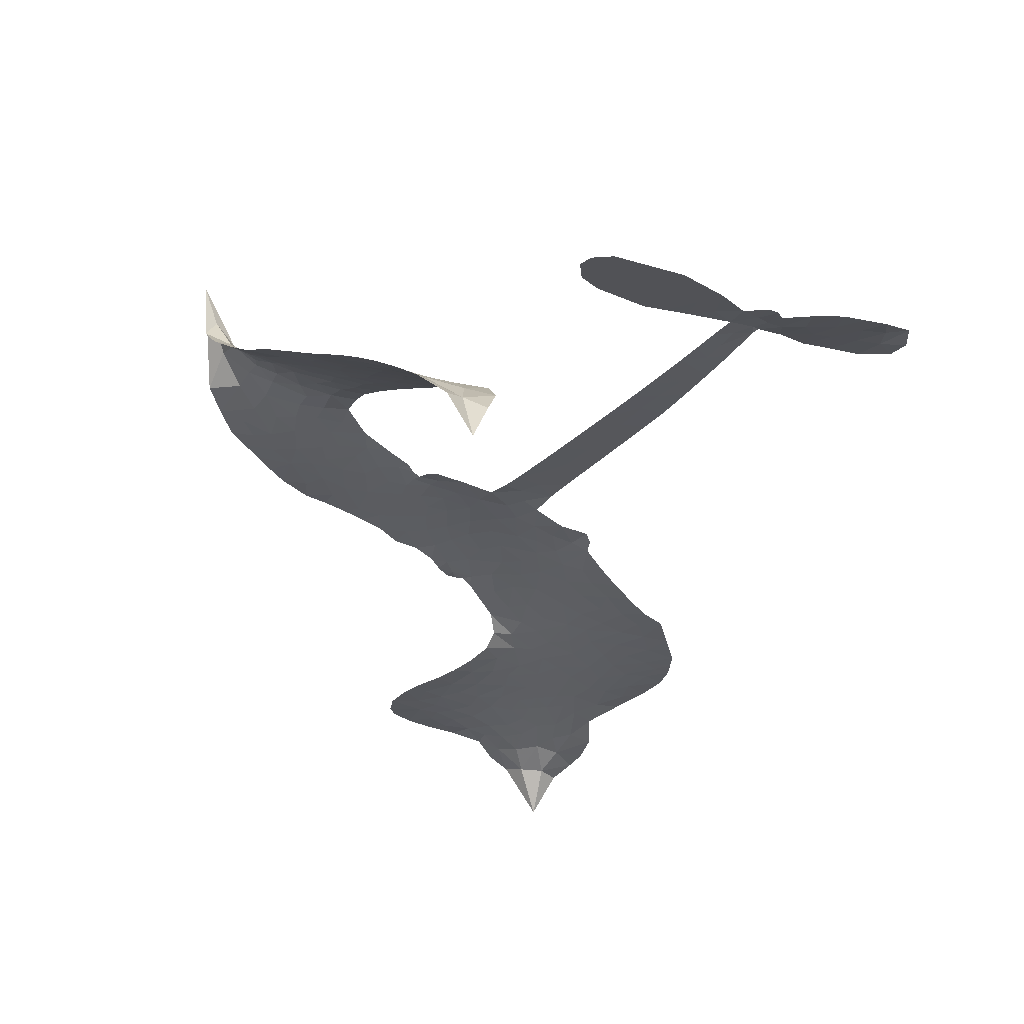
<metadata>
{"format":"obj","ext":"obj","renderer":"f3d","projection":"perspective","resolution":1024,"background":"white","views":[{"elev":-21.2,"azim":54.7,"up":"+Z"}]}
</metadata>
<code>
v -6.904 0.6119 0.2257
v -6.884 0.6874 0.2142
v -6.846 0.7553 0.1893
v -6.87 0.8136 0.1564
v -6.867 0.8697 0.1258
v -6.833 0.944 0
v -6.792 0.9894 0.102
v -6.746 1.015 0.135
v -6.702 1.022 0.1547
v -6.64 1.007 0.1819
v -6.577 0.9622 0.2241
v -6.509 1.011 0.2597
v -6.414 1.035 0.2811
v -6.334 1.033 0.2947
v -6.273 1.012 0.3046
v -6.194 0.9636 0.3194
v -6.061 0.8147 0.357
v -6.052 0.7493 0.3705
v -5.967 0.4955 0.4716
v -5.941 0.4845 0.486
v -5.926 0.4614 0.5
v -5.919 0.2963 0.5272
v -5.403 0.2962 0.6118
v -5.052 0.2753 0.6795
v -5.04 0.2836 0.6864
v -5.085 0.4614 0.7179
v -5.076 0.6322 0.7338
v -5.036 0.7021 0.7382
v -4.986 0.7026 0.741
v -4.938 0.6647 0.75
v -4.916 0.5687 0.73
v -4.924 0.4417 0.7164
v -4.975 0.2957 0.6913
v -4.953 0.267 0.6867
v -4.949 0.2359 0.6845
v -4.983 0.1875 0.6806
v -4.951 0.09979 0.6797
v -4.925 -0.03041 0.6797
v -4.945 -0.2063 0.6797
v -4.977 -0.2417 0.6797
v -5.014 -0.2448 0.6797
v -5.061 -0.205 0.6797
v -5.082 -0.1465 0.6797
v -5.091 -0.01092 0.6797
v -5.038 0.196 0.6784
v -5.926 0.1596 0.5463
v -5.96 0.01415 0.5748
v -5.984 -0.001016 0.5774
v -6.028 0.008209 0.5876
v -6.035 -0.008406 0.6008
v -6.025 -0.02539 0.6103
v -6.03 -0.1554 0.669
v -5.991 -0.2291 0.7013
v -5.876 -0.2513 0.6935
v -5.539 -0.2626 0.5832
v -5.438 -0.2785 0.546
v -5.351 -0.3071 0.5055
v -5.291 -0.3069 0.4795
v -5.127 -0.3831 0.3786
v -5.087 -0.43 0.324
v -5.082 -0.4707 0.25
v -5.116 -0.5118 0.3476
v -5.182 -0.5436 0.4048
v -5.437 -0.5807 0.5381
v -5.637 -0.5831 0.6229
v -5.736 -0.6099 0.662
v -5.828 -0.5994 0.6969
v -5.996 -0.6055 0.7854
v -6.063 -0.5959 0.8353
v -6.139 -0.5662 1
v -6.245 -0.4865 0.7852
v -6.336 -0.3718 0.7241
v -6.407 -0.1774 0.6592
v -6.422 -0.09795 0.64
v -6.372 0.1077 0.5732
v -6.384 0.1636 0.5548
v -6.356 0.2103 0.5366
v -6.351 0.2569 0.5138
v -6.377 0.3238 0.488
v -6.368 0.3456 0.4836
v -6.344 0.3554 0.475
v -6.34 0.3754 0.4601
v -6.361 0.4616 0.3966
v -6.394 0.4937 0.3579
v -6.436 0.4988 0.3262
v -6.64 0.4183 0.2586
v -6.704 0.4071 0.2511
v -6.788 0.4158 0.2439
v -6.847 0.4451 0.2394
v -6.879 0.4796 0.2368
v -6.901 0.5426 0.2319
v -5.482 0.1777 0.5994
v -5.031 0.2585 0.682
v -6.307 0.3588 0.4707
v -6.061 0.01276 0.5938
v -6.028 -0.0904 0.6381
v -6.345 0.3231 0.4874
v -5.972 0.448 0.4858
v -5.943 0.08723 0.5622
v -5.26 0.1869 0.6359
v -5.006 0.2814 0.688
v -5.149 0.1914 0.6569
v -5.093 0.1937 0.6682
v -6.364 0.2903 0.4976
v -6.039 0.04861 0.5788
v -5.063 0.3725 0.7066
v -4.992 0.2407 0.6836
v -5.02 0.336 0.6984
v -5.139 -0.4577 0.3594
v -5 -0.1878 0.6797
v -6.294 0.4268 0.4356
v -6.061 -0.03406 0.6142
v -6.321 0.2877 0.5014
v -6.802 0.5183 0.2382
v -6.711 0.9407 0.1552
v -6.406 0.5707 0.3324
v -5.923 0.3792 0.5019
v -5.994 0.043 0.574
v -5.228 0.2857 0.6416
v -5.14 0.2805 0.6585
v -6.115 0.0692 0.5787
v -6.055 0.4796 0.4567
v -6.287 0.2264 0.5268
v -6.321 0.5341 0.378
v -6.009 0.1106 0.5604
v -5.069 0.2329 0.6737
v -6.145 -0.01177 0.6088
v -5.119 0.236 0.6633
v -5.17 0.2386 0.6528
v -6.309 0.1503 0.5563
v -5.32 -0.4122 0.4835
v -5.064 0.09255 0.6798
v -5.01 0.6405 0.7367
v -4.949 0.3687 0.7065
v -4.935 -0.1184 0.6797
v -6.769 0.8362 0.1614
v -5.204 0.1891 0.6462
v -5.321 -0.3554 0.4878
v -5.019 0.1359 0.6796
v -5.421 -0.3842 0.5314
v -5.209 -0.345 0.436
v -5.262 -0.3836 0.4558
v -6.342 0.9121 0.2996
v -6.012 -0.4815 0.7746
v -6.839 0.5801 0.2303
v -6.69 0.5174 0.2508
v -6.772 0.9306 0.111
v -6.18 0.3703 0.4757
v -6.133 -0.1189 0.6496
v -5.081 0.5468 0.7265
v -5.005 0.3964 0.709
v -6.815 0.8024 0.1686
v -6.747 0.7229 0.2103
v -6.762 0.7788 0.189
v -6.655 0.777 0.2197
v -6.708 0.8147 0.1922
v -5.31 -0.5622 0.4788
v -5.198 -0.416 0.4135
v -6.321 0.9717 0.2993
v -6.173 0.7642 0.3529
v -6.021 -0.5458 0.8021
v -6.68 0.4601 0.2536
v -6.538 0.4585 0.2803
v -6.746 0.4781 0.2454
v -6.245 0.3825 0.4638
v -6.076 -0.1211 0.6517
v -6.108 -0.2091 0.6851
v -6.707 0.7601 0.2092
v -6.661 0.6708 0.2398
v -6.626 0.8739 0.2106
v -6.721 0.8774 0.1665
v -6.394 0.9637 0.2852
v -6.261 0.9175 0.3145
v -6.11 0.7738 0.3597
v -5.912 -0.6023 0.7377
v -6.089 -0.5033 0.8371
v -6.252 0.3099 0.4939
v -6.191 0.4912 0.4282
v -6.657 0.8304 0.2071
v -6.577 0.806 0.2406
v -6.128 0.889 0.3381
v -6.305 0.481 0.4059
v -5.97 -0.5204 0.7629
v -5.916 -0.4288 0.7213
v -6.233 0.4445 0.4387
v -6.15 0.8265 0.3449
v -6.01 0.6221 0.4135
v -6.257 0.5086 0.4069
v -6.2 0.879 0.329
v -6.243 0.6339 0.3697
v -6.125 0.658 0.3864
v -6.268 0.5731 0.3811
v -6.101 0.7139 0.3747
v -6.184 0.5748 0.4007
v -6.338 0.637 0.3427
v -6.031 0.6856 0.3907
v -6.319 0.5873 0.3617
v -6.068 0.6378 0.4009
v -6.118 0.5912 0.408
v -6.055 0.5746 0.4239
v -6.102 0.5267 0.4322
v -5.989 0.5587 0.4395
v -6.125 0.4569 0.4521
v -6.032 0.5274 0.4445
v -6.37 0.5369 0.3566
v -6.11 0.02127 0.5947
v -6.161 0.03987 0.5908
v -6.191 0.1346 0.5591
v -6.245 -0.01335 0.6117
v -4.96 0.6093 0.7369
v -5.017 0.5725 0.7299
v -5.025 0.5012 0.722
v -6.746 0.5941 0.2361
v -6.746 0.5361 0.2418
v -6.049 0.33 0.5029
v -6.812 0.6922 0.211
v -6.512 0.5724 0.2908
v -6.048 -0.2118 0.6893
v -6.083 -0.3151 0.7251
v -6.036 -0.2732 0.7096
v -6.09 -0.2608 0.705
v -6.191 -0.2664 0.7037
v -6.139 -0.2945 0.7171
v -5.995 -0.3655 0.7315
v -6.215 -0.3729 0.7473
v -6.031 -0.326 0.7248
v -6.074 -0.4002 0.7615
v -5.96 -0.2982 0.71
v -6.188 -0.323 0.7274
v -6.372 -0.2746 0.6901
v -6.143 -0.3794 0.7569
v -6.64 0.9398 0.1933
v -6.673 0.8985 0.1846
v -6.452 0.9854 0.2717
v -6.508 0.938 0.2538
v -6.444 0.9185 0.2745
v -6.5 0.8493 0.2617
v -6.233 0.9876 0.3118
v -6.274 0.9644 0.3078
v -6.09 -0.5538 0.8842
v -6.167 -0.4928 0.8518
v -6.589 0.7201 0.2505
v -6.161 0.9263 0.3281
v -6.294 0.7971 0.3236
v -6.246 0.173 0.5464
v -6.256 0.1014 0.5721
v -6.154 0.2443 0.5222
v -6.221 0.2342 0.5242
v -6.179 0.1918 0.5395
v -6.111 0.1485 0.5533
v -6.304 -0.1171 0.6463
v -5.031 0.4457 0.7155
v -4.977 0.4679 0.7185
v -4.92 0.5052 0.7232
v -4.968 0.54 0.7269
v -6.789 0.5678 0.2347
v -6.797 0.6306 0.2253
v -6.739 0.6586 0.2266
v -5.979 0.3347 0.5093
v -6.07 0.4043 0.4783
v -6.797 0.7413 0.1974
v -6.459 0.5505 0.3121
v -6.458 0.6269 0.3038
v -6.487 0.4786 0.2987
v -6.609 0.502 0.2655
v -6.532 0.5171 0.2851
v -6.582 0.5671 0.2703
v -6.553 0.645 0.2714
v -6.061 -0.4547 0.7878
v -6.012 -0.4223 0.7543
v -6.124 -0.4407 0.7952
v -6.188 -0.4316 0.7847
v -5.925 -0.3592 0.7124
v -5.708 -0.2565 0.6428
v -5.901 -0.3052 0.7002
v -5.859 -0.3563 0.6932
v -5.792 -0.2537 0.6703
v -5.848 -0.4237 0.6962
v -5.878 -0.4811 0.7136
v -5.74 -0.3718 0.6548
v -5.841 -0.2994 0.6848
v -5.932 -0.4808 0.7373
v -5.85 -0.5391 0.7058
v -5.802 -0.3816 0.6767
v -5.778 -0.3177 0.666
v -5.776 -0.5454 0.6752
v -5.717 -0.316 0.6458
v -5.758 -0.4585 0.6647
v -5.629 -0.3849 0.6146
v -5.817 -0.4769 0.6883
v -5.624 -0.2595 0.6131
v -5.683 -0.3628 0.6342
v -5.702 -0.4248 0.6426
v -5.635 -0.3218 0.6166
v -5.688 -0.5115 0.6397
v -5.552 -0.3472 0.5857
v -5.934 -0.24 0.7027
v -6.562 0.8955 0.2353
v -6.607 0.7665 0.2374
v -6.64 0.7276 0.2343
v -6.556 0.759 0.2548
v -6.524 0.8017 0.2592
v -6.53 0.7025 0.2708
v -6.428 0.7822 0.2913
v -6.5 0.7504 0.2734
v -6.463 0.6941 0.2928
v -6.401 0.6647 0.3173
v -6.385 0.6166 0.3315
v -6.338 0.723 0.3253
v -6.411 0.7242 0.3044
v -6.259 0.8523 0.3226
v -6.321 0.853 0.3098
v -6.229 0.7952 0.337
v -6.396 0.8601 0.291
v -6.362 0.7982 0.3071
v -6.264 0.7295 0.3424
v -6.203 0.07895 0.5786
v -6.249 0.04417 0.5919
v -6.397 0.005003 0.6113
v -6.316 0.06565 0.5866
v -6.384 0.05637 0.5936
v -6.344 0.01943 0.6036
v -6.352 -0.05683 0.628
v -6.145 0.1104 0.5663
v -6.069 0.1067 0.5645
v -6.043 0.1735 0.5454
v -6.367 -0.1287 0.6483
v -6.259 -0.2985 0.7103
v -6.854 0.639 0.2217
v -5.978 0.3915 0.4951
v -6.128 0.3984 0.472
v -6.177 0.4299 0.4535
v -6.122 0.3265 0.4968
v -6.025 0.4353 0.4769
v -6.589 0.4384 0.2675
v -6.508 0.6224 0.2876
v -6.605 0.6663 0.2543
v -6.637 0.6068 0.2533
v -6.694 0.6213 0.2406
v -5.721 -0.5562 0.6543
v -5.636 -0.4584 0.6182
v -6.549 0.8472 0.2449
v -6.449 0.8654 0.2761
v -6.297 0.68 0.3446
v -6.289 -0.0571 0.6271
v -6.218 -0.1061 0.6437
v -6.41 -0.04646 0.6271
v -5.985 0.1632 0.5475
v -5.953 0.2295 0.5353
v -6.097 0.2115 0.5342
v -6.029 0.2496 0.5264
v -6.027 0.3764 0.4925
v -6.184 0.3041 0.4999
v -6.642 0.5492 0.2572
v -5.625 -0.5208 0.6153
v -5.537 -0.5819 0.5793
v -5.526 -0.4708 0.5739
v -5.587 -0.5825 0.6006
v -5.563 -0.5245 0.5895
v -5.498 -0.5298 0.5625
v -5.582 -0.4717 0.5968
v -5.555 -0.4124 0.5858
v -5.441 -0.4668 0.538
v -5.492 -0.3822 0.561
v -5.455 -0.3353 0.5482
v -5.4 -0.3332 0.525
v -5.489 -0.2705 0.5649
v -5.704 0.1687 0.5668
v -5.661 0.2962 0.5732
v -5.982 0.2783 0.5228
v -6.088 0.2731 0.5162
v -5.441 -0.5239 0.5385
v -5.362 -0.496 0.5021
v -5.373 -0.5715 0.5102
v -5.26 -0.4608 0.4493
v -5.506 -0.3206 0.569
v -5.815 0.1642 0.5522
v -5.315 -0.467 0.4787
v -5.246 -0.5529 0.4437
v -5.282 -0.5113 0.4618
v -5.221 -0.5018 0.4252
v -5.79 0.2963 0.5547
v -5.907 0.2478 0.5374
v -5.854 0.2963 0.5441
v -5.013 -0.1105 0.6797
v -4.969 -0.07 0.6797
v -5.004 0.01349 0.6797
v -5.087 -0.07873 0.6797
v -5.03 -0.04846 0.6797
v -6.808 0.8822 0.1157
v -6.114 -0.06252 0.6274
v -6.174 -0.06456 0.6288
v -6.182 0.6355 0.3826
v -6.175 0.6997 0.3671
v -6.155 0.5305 0.4213
v -6.291 -0.4291 0.7518
v -6.276 -0.3708 0.7348
v -5.583 -0.2992 0.5978
v -6.32 -0.2033 0.6725
v -6.252 -0.2266 0.685
v -6.183 -0.1891 0.6748
v -6.27 -0.1681 0.6639
v -6.137 -0.1687 0.6685
v -6.221 -0.156 0.6614
v -5.485 -0.4357 0.5572
v -5.381 -0.4344 0.5116
v -5.367 -0.3822 0.5075
v -5.822 0.2339 0.5506
v -5.87 0.1619 0.5468
v -5.761 0.2052 0.5592
v -5.725 0.2962 0.564
v -5.593 0.1732 0.5828
v -5.702 0.2346 0.5674
v -5.648 0.1709 0.5747
v -5.532 0.2962 0.5922
v -5.623 0.2368 0.5786
v -5.554 0.2307 0.5888
v -5.596 0.2962 0.5826
v -5.537 0.1755 0.591
v -4.938 0.03469 0.6797
v -5.006 0.07437 0.6797
v -5.078 0.04081 0.6797
v -6.229 0.6873 0.3594
v -6.39 -0.226 0.6737
v -6.31 -0.2644 0.6931
v -6.354 -0.3232 0.7075
v -6.302 -0.3264 0.7149
v -5.869 0.2131 0.545
v -5.315 0.291 0.6259
v -5.274 0.2462 0.6334
v -5.371 0.1823 0.6169
v -5.315 0.1846 0.6262
v -5.345 0.2378 0.6213
v -5.408 0.2332 0.6111
v -5.468 0.2962 0.6019
v -5.492 0.2391 0.5981
v -5.906 -0.5301 0.7309
v -5.955 -0.5715 0.7601
f 112 206 391
f 186 160 174
f 75 130 76
f 203 122 201
f 105 121 206
f 45 107 93
f 51 50 112
f 123 78 77
f 89 88 114
f 125 118 99
f 1 91 145
f 162 164 87
f 25 108 106
f 43 42 110
f 80 79 97
f 126 93 24
f 58 138 142
f 179 299 180
f 128 129 102
f 105 125 325
f 52 166 167
f 143 159 172
f 240 176 70
f 142 138 131
f 176 240 161
f 223 231 219
f 59 158 109
f 95 112 50
f 117 21 98
f 113 94 97
f 97 104 113
f 104 78 113
f 349 383 22
f 166 112 391
f 105 95 49
f 74 73 327
f 51 112 96
f 82 94 111
f 107 34 101
f 52 218 53
f 323 345 322
f 203 260 122
f 90 89 114
f 167 221 218
f 145 256 257
f 91 90 114
f 298 232 170
f 98 19 334
f 282 183 437
f 77 76 130
f 4 3 152
f 152 5 4
f 56 365 366
f 45 126 103
f 115 9 8
f 8 7 147
f 45 139 36
f 106 151 252
f 147 7 6
f 381 158 375
f 114 145 91
f 246 208 245
f 136 154 156
f 10 9 115
f 19 122 334
f 205 83 124
f 17 174 18
f 84 205 116
f 165 111 94
f 182 83 111
f 162 146 164
f 239 15 159
f 206 207 127
f 129 137 102
f 236 234 235
f 350 250 326
f 172 159 14
f 180 302 342
f 126 45 93
f 322 318 320
f 239 238 15
f 211 150 212
f 5 152 390
f 136 152 154
f 25 93 101
f 31 30 210
f 107 45 36
f 124 192 197
f 161 183 144
f 119 430 137
f 120 119 129
f 296 364 376
f 359 361 355
f 287 274 285
f 363 373 406
f 276 285 281
f 50 49 95
f 53 218 220
f 275 54 297
f 49 48 118
f 126 128 103
f 274 287 294
f 58 57 138
f 78 123 113
f 407 406 131
f 118 105 49
f 375 158 142
f 68 161 69
f 61 109 62
f 421 139 132
f 109 60 59
f 166 52 96
f 423 394 160
f 60 109 61
f 348 349 351
f 85 84 116
f 141 58 142
f 162 87 86
f 43 110 385
f 134 32 151
f 386 385 135
f 110 42 41
f 110 135 385
f 102 103 128
f 57 366 407
f 40 110 41
f 40 39 110
f 421 387 420
f 119 137 129
f 141 158 59
f 37 36 139
f 105 206 95
f 47 118 48
f 94 81 97
f 95 206 112
f 430 433 432
f 432 100 430
f 413 416 369
f 82 81 94
f 177 165 94
f 98 20 19
f 98 21 20
f 97 79 104
f 63 62 109
f 108 151 106
f 117 330 259
f 210 133 211
f 93 107 101
f 83 82 111
f 259 22 117
f 348 99 46
f 47 99 118
f 24 93 25
f 132 139 45
f 35 34 107
f 126 24 128
f 101 34 33
f 118 125 105
f 130 123 77
f 115 8 147
f 128 24 120
f 108 101 33
f 27 133 28
f 108 33 134
f 255 253 254
f 185 111 165
f 28 133 29
f 133 30 29
f 129 128 120
f 110 39 135
f 159 15 14
f 145 114 256
f 193 160 394
f 101 108 25
f 389 388 385
f 36 35 107
f 168 154 153
f 81 80 97
f 372 373 363
f 151 108 134
f 214 114 164
f 145 257 329
f 163 265 335
f 179 233 171
f 390 6 5
f 147 390 171
f 113 123 177
f 177 123 248
f 209 346 392
f 397 396 225
f 261 154 152
f 27 150 211
f 253 252 151
f 152 136 390
f 3 2 216
f 168 169 300
f 261 152 3
f 168 156 154
f 261 153 154
f 234 236 172
f 179 156 155
f 147 171 115
f 64 374 372
f 375 380 381
f 141 142 158
f 142 131 375
f 172 14 13
f 143 173 239
f 308 205 197
f 196 198 187
f 283 175 67
f 161 144 176
f 264 266 163
f 214 146 213
f 85 262 264
f 262 85 116
f 114 88 164
f 87 164 88
f 177 94 113
f 332 148 331
f 112 166 96
f 166 149 403
f 346 209 345
f 223 219 221
f 169 168 153
f 155 156 168
f 265 162 86
f 162 265 146
f 179 180 170
f 11 10 232
f 136 156 171
f 171 156 179
f 12 234 13
f 172 13 234
f 173 311 189
f 189 311 313
f 16 173 189
f 200 198 199
f 288 280 284
f 183 282 144
f 270 184 224
f 70 176 241
f 245 248 123
f 148 165 177
f 188 194 192
f 188 182 185
f 179 155 299
f 179 170 233
f 299 300 242
f 301 302 180
f 188 192 124
f 17 181 186
f 83 182 124
f 438 161 68
f 437 283 279
f 288 290 286
f 220 226 228
f 332 165 148
f 188 185 178
f 17 186 174
f 189 186 181
f 174 193 18
f 185 182 111
f 202 187 200
f 182 188 124
f 16 189 243
f 311 173 312
f 189 313 186
f 194 190 192
f 18 193 196
f 194 188 178
f 190 195 197
f 160 193 174
f 198 196 193
f 122 204 201
f 393 194 199
f 160 313 316
f 304 314 343
f 190 197 192
f 198 193 191
f 197 195 308
f 199 191 393
f 198 191 199
f 395 194 178
f 198 200 187
f 201 200 199
f 204 19 202
f 395 199 194
f 201 395 203
f 332 178 185
f 204 202 200
f 260 331 333
f 201 204 200
f 19 204 122
f 83 205 84
f 197 205 124
f 207 206 121
f 206 127 391
f 324 317 207
f 130 320 246
f 250 350 249
f 123 130 245
f 127 207 209
f 207 121 324
f 30 133 210
f 133 27 211
f 150 26 212
f 210 211 255
f 252 212 26
f 253 255 212
f 146 354 339
f 258 153 216
f 146 214 164
f 256 214 213
f 353 247 333
f 348 46 349
f 2 1 329
f 216 257 258
f 307 263 308
f 354 267 338
f 52 167 218
f 221 220 218
f 221 167 223
f 269 270 227
f 219 226 220
f 53 220 228
f 167 222 223
f 219 220 221
f 402 400 404
f 328 225 229
f 222 229 223
f 269 227 271
f 226 227 224
f 224 273 228
f 397 72 396
f 71 70 241
f 227 226 219
f 226 224 228
f 223 229 231
f 144 269 176
f 273 224 184
f 297 53 228
f 399 251 327
f 231 229 225
f 400 402 399
f 426 427 425
f 71 241 272
f 219 231 227
f 10 115 232
f 233 115 171
f 170 232 233
f 115 233 232
f 11 235 12
f 234 12 235
f 11 232 298
f 236 143 172
f 235 11 298
f 235 237 343
f 299 301 180
f 237 302 304
f 143 239 159
f 173 16 238
f 173 238 239
f 70 69 240
f 161 240 69
f 176 269 271
f 271 231 272
f 338 268 337
f 262 263 217
f 314 312 143
f 189 181 243
f 316 313 244
f 246 245 130
f 249 248 245
f 319 322 321
f 318 207 317
f 250 249 208
f 215 260 333
f 249 245 208
f 248 247 353
f 250 208 324
f 247 248 249
f 325 250 324
f 325 326 250
f 230 399 424
f 400 222 401
f 106 252 26
f 253 151 32
f 255 254 31
f 212 252 253
f 210 255 31
f 253 32 254
f 212 255 211
f 214 256 114
f 257 256 213
f 257 213 258
f 216 2 329
f 339 258 213
f 169 153 258
f 330 117 98
f 326 351 350
f 331 260 203
f 259 330 352
f 3 216 261
f 153 261 216
f 263 262 116
f 266 264 262
f 310 304 305
f 301 242 303
f 265 266 267
f 266 262 217
f 267 266 217
f 265 163 266
f 268 267 217
f 268 338 267
f 263 336 217
f 268 303 337
f 270 269 144
f 227 231 271
f 270 144 282
f 227 270 224
f 272 231 225
f 176 271 241
f 272 225 396
f 241 271 272
f 184 278 276
f 228 273 275
f 276 284 285
f 285 274 277
f 273 276 275
f 284 276 278
f 184 276 273
f 54 275 281
f 175 283 437
f 276 281 275
f 279 184 282
f 278 184 279
f 437 279 282
f 290 288 284
f 376 398 296
f 277 54 281
f 282 184 270
f 438 183 161
f 66 286 67
f 67 286 283
f 279 290 278
f 284 280 285
f 285 280 287
f 277 281 285
f 340 65 295
f 278 290 284
f 292 287 280
f 294 287 292
f 340 286 66
f 341 293 295
f 292 280 293
f 358 359 355
f 279 283 290
f 286 290 283
f 293 280 288
f 291 294 398
f 294 292 289
f 295 293 288
f 289 292 293
f 294 289 296
f 294 291 274
f 340 288 286
f 293 341 289
f 361 362 341
f 365 376 364
f 342 170 180
f 275 297 228
f 237 235 298
f 300 299 155
f 301 299 242
f 168 300 155
f 337 300 169
f 242 337 303
f 342 302 237
f 305 301 303
f 311 312 244
f 336 303 268
f 307 310 306
f 301 305 302
f 305 303 306
f 303 336 306
f 304 302 305
f 307 306 263
f 305 306 310
f 308 263 116
f 307 195 309
f 308 116 205
f 195 307 308
f 309 344 316
f 309 244 315
f 307 309 310
f 315 310 309
f 312 173 143
f 313 311 244
f 314 143 236
f 315 312 314
f 244 309 316
f 186 313 160
f 343 314 236
f 315 314 304
f 315 304 310
f 244 312 315
f 344 309 195
f 393 394 423
f 208 246 317
f 318 317 246
f 75 320 130
f 207 318 209
f 323 251 345
f 320 318 246
f 320 321 322
f 322 319 323
f 320 75 321
f 318 322 209
f 347 74 323
f 327 323 74
f 317 324 208
f 325 324 121
f 105 325 121
f 326 325 125
f 348 326 125
f 350 247 249
f 230 425 399
f 323 327 251
f 427 397 328
f 73 399 327
f 145 329 1
f 216 329 257
f 334 330 98
f 215 352 260
f 332 331 203
f 331 148 333
f 178 332 203
f 332 185 165
f 353 333 148
f 371 247 350
f 122 260 334
f 334 260 352
f 336 263 306
f 265 86 335
f 268 217 336
f 300 337 242
f 337 169 338
f 169 258 339
f 265 354 146
f 146 339 213
f 169 339 338
f 65 340 66
f 288 340 295
f 65 355 295
f 341 295 355
f 237 298 342
f 170 342 298
f 235 343 236
f 304 343 237
f 195 190 344
f 423 344 190
f 346 345 251
f 322 345 209
f 399 425 400
f 391 392 149
f 99 348 125
f 323 319 347
f 413 410 368
f 259 370 22
f 215 351 370
f 326 348 351
f 371 333 247
f 370 351 349
f 371 215 333
f 259 352 215
f 334 352 330
f 148 177 353
f 248 353 177
f 267 354 265
f 339 354 338
f 360 363 357
f 289 341 362
f 357 359 360
f 358 356 359
f 364 140 365
f 360 359 356
f 355 65 358
f 361 359 357
f 356 64 360
f 364 405 140
f 361 357 362
f 355 361 341
f 357 363 405
f 289 362 296
f 360 64 372
f 374 157 373
f 296 362 364
f 362 357 405
f 366 365 140
f 398 376 55
f 366 140 407
f 56 366 57
f 417 415 418
f 365 56 367
f 428 384 383
f 22 370 349
f 215 370 259
f 350 351 371
f 215 371 351
f 373 157 380
f 363 360 372
f 378 375 131
f 373 378 406
f 372 374 373
f 381 380 379
f 365 367 376
f 55 376 367
f 377 410 408
f 46 383 349
f 406 378 131
f 373 380 378
f 63 381 379
f 380 375 378
f 157 379 380
f 63 109 381
f 158 381 109
f 408 382 384
f 22 383 384
f 386 135 38
f 377 408 428
f 428 46 409
f 385 386 389
f 387 386 38
f 389 44 388
f 421 420 37
f 422 44 387
f 386 387 389
f 43 385 388
f 44 389 387
f 171 390 136
f 6 390 147
f 392 391 127
f 166 391 149
f 209 392 127
f 149 392 346
f 394 393 191
f 190 194 393
f 193 394 191
f 423 160 316
f 203 395 178
f 199 395 201
f 272 396 71
f 222 328 229
f 328 397 225
f 291 398 55
f 294 296 398
f 400 328 222
f 401 222 167
f 399 402 251
f 167 403 401
f 404 149 346
f 404 400 401
f 346 251 402
f 166 403 167
f 404 403 149
f 404 401 403
f 346 402 404
f 140 405 363
f 362 405 364
f 407 131 138
f 363 406 140
f 407 138 57
f 140 406 407
f 410 377 368
f 413 411 410
f 428 408 384
f 382 408 410
f 413 414 416
f 382 410 411
f 369 411 413
f 416 414 412
f 436 434 435
f 413 368 414
f 417 416 412
f 92 436 419
f 418 369 416
f 417 419 436
f 139 421 37
f 417 418 416
f 417 412 419
f 387 38 420
f 422 421 132
f 344 423 316
f 421 422 387
f 393 423 190
f 72 397 427
f 399 73 424
f 400 425 328
f 425 427 328
f 425 230 426
f 72 427 426
f 46 428 383
f 377 428 409
f 119 429 430
f 137 430 100
f 432 433 431
f 429 23 433
f 434 431 433
f 433 430 429
f 434 433 23
f 415 417 436
f 92 431 434
f 434 436 92
f 434 23 435
f 415 436 435
f 437 183 438
f 68 175 438
f 437 438 175

</code>
